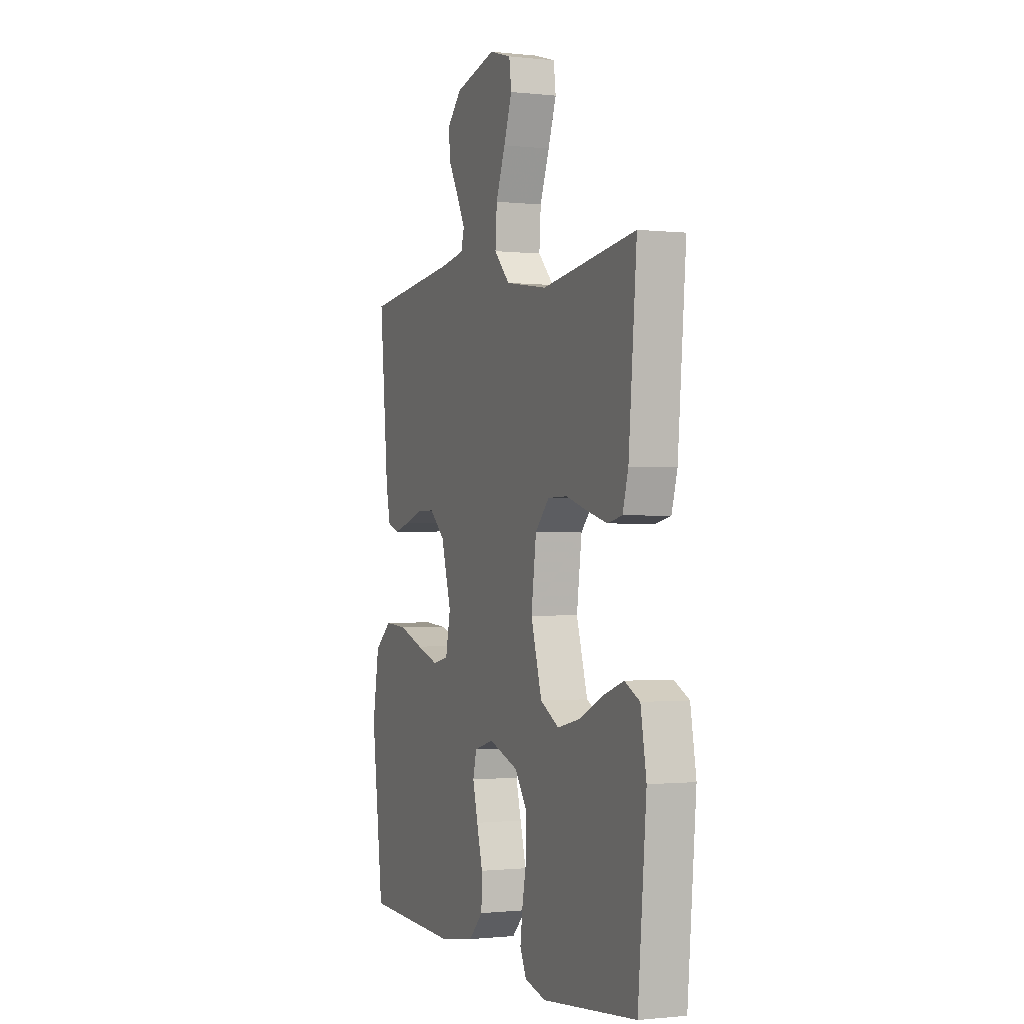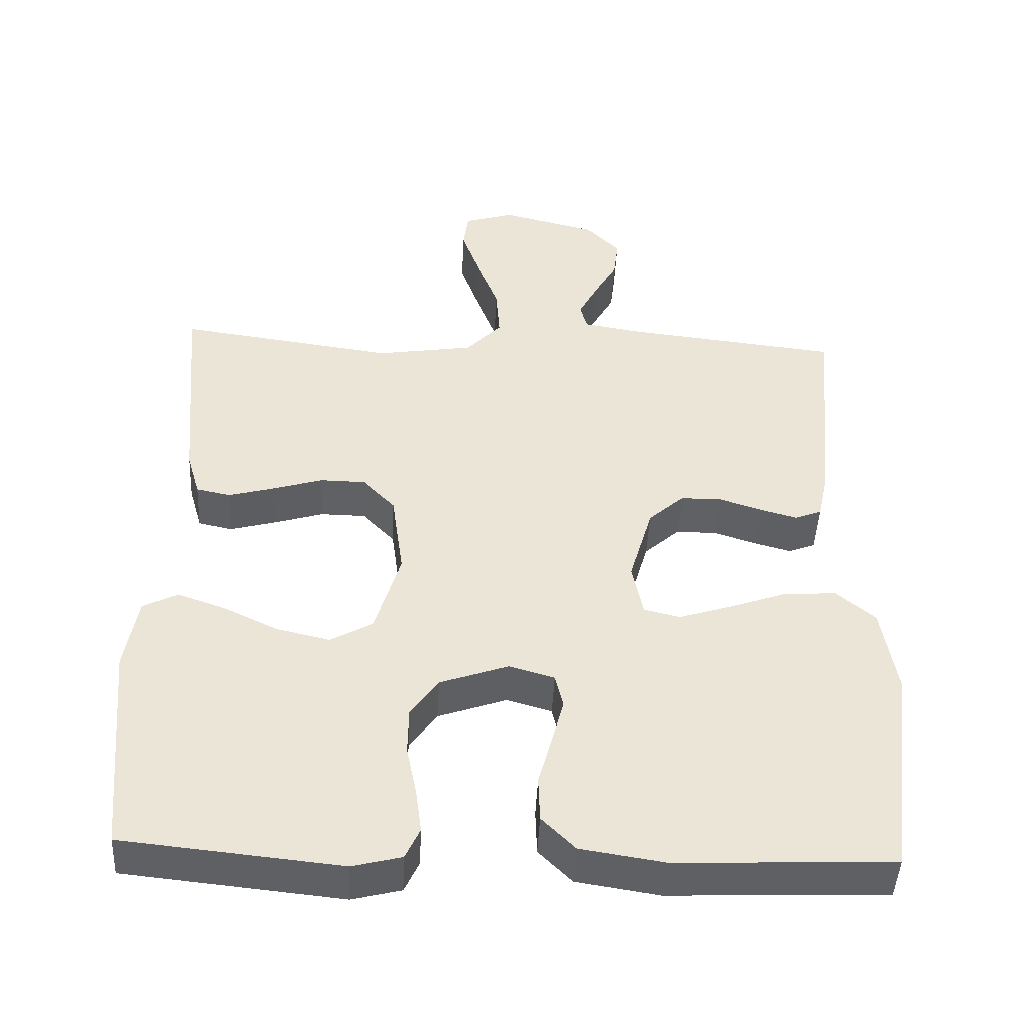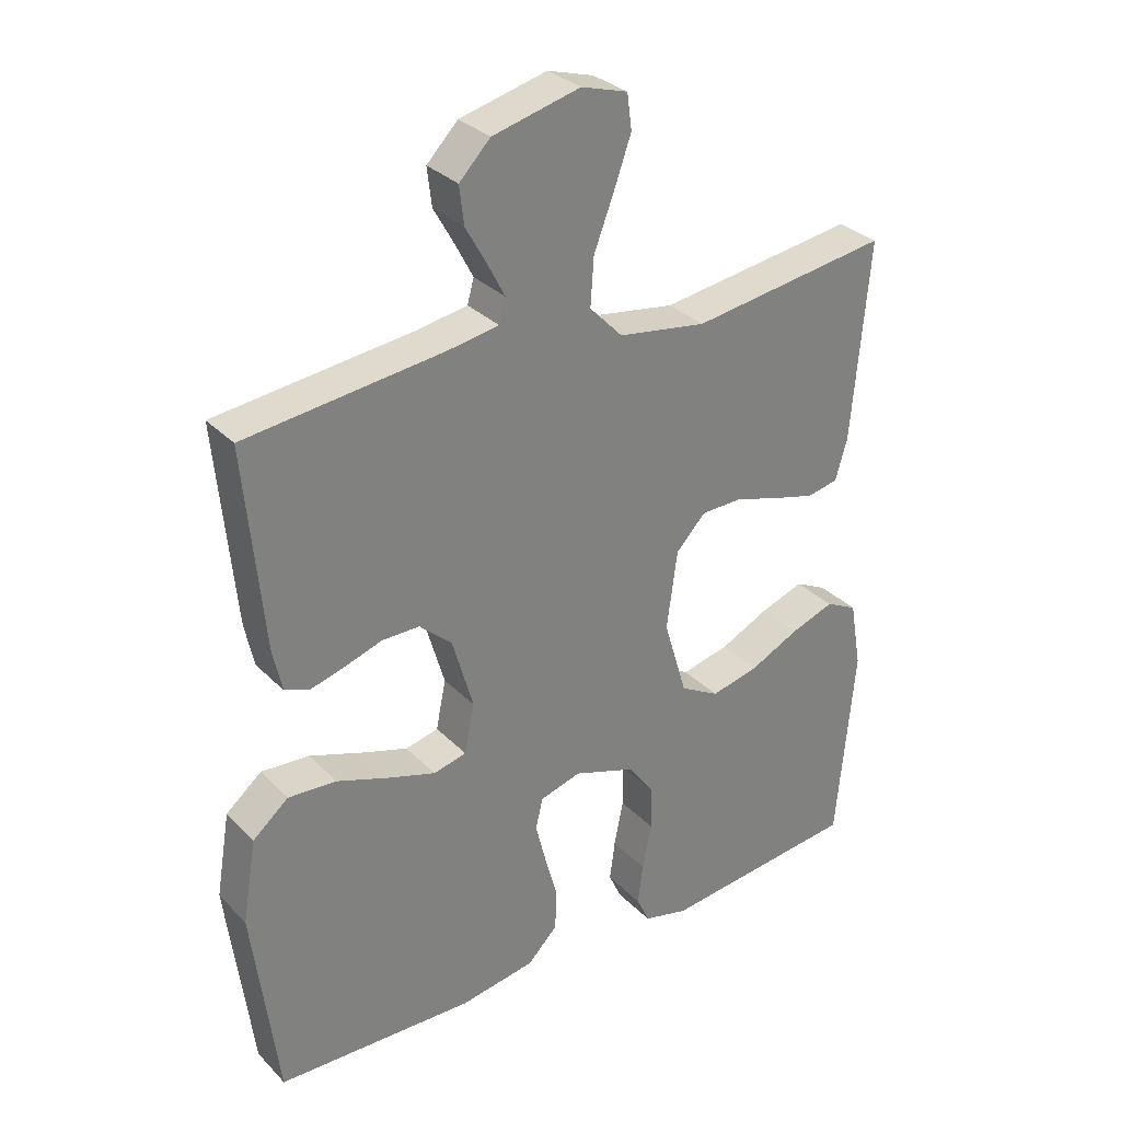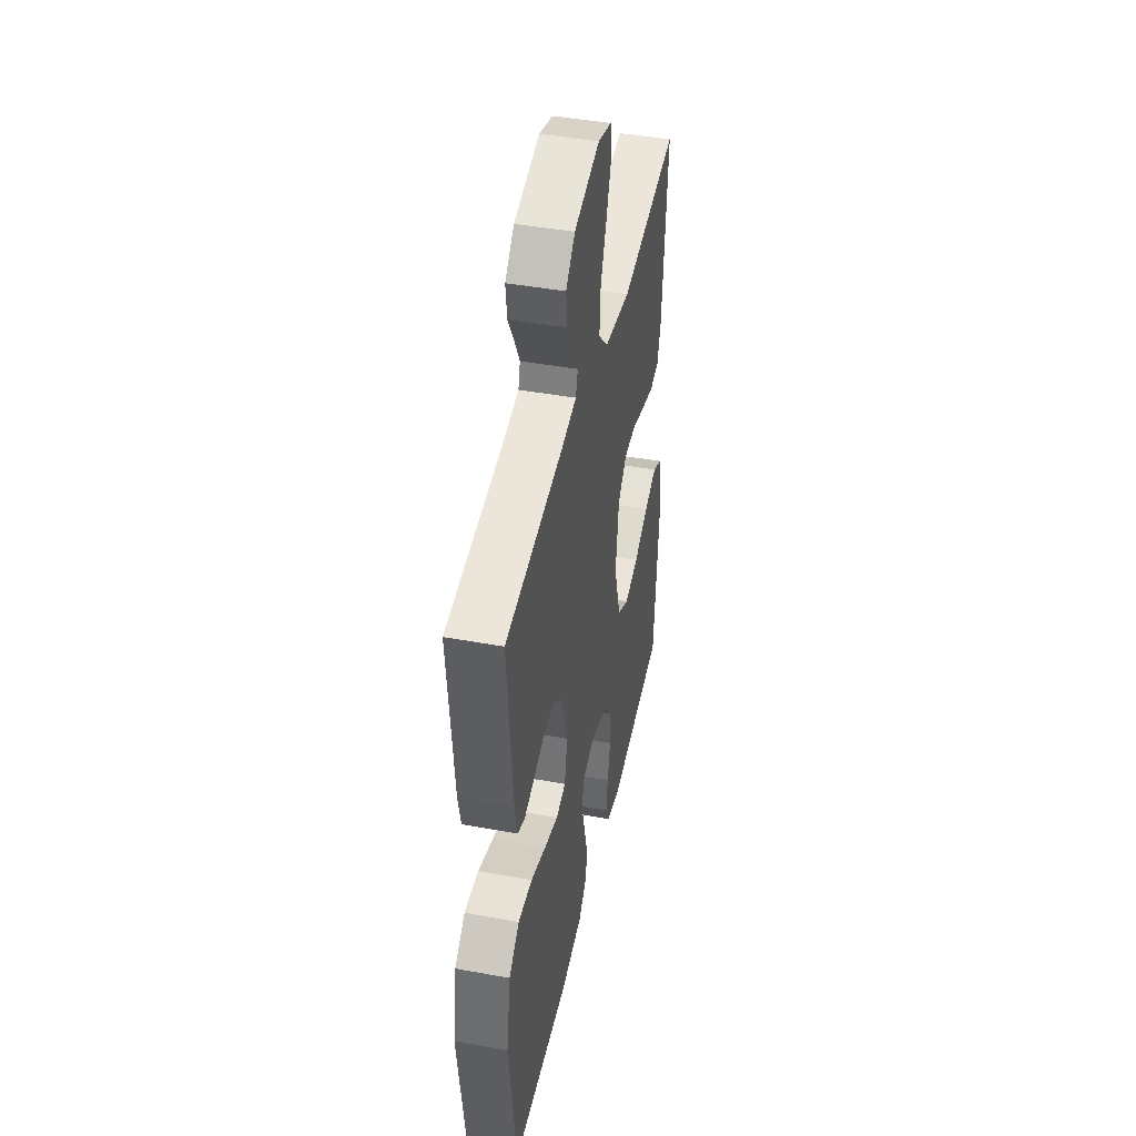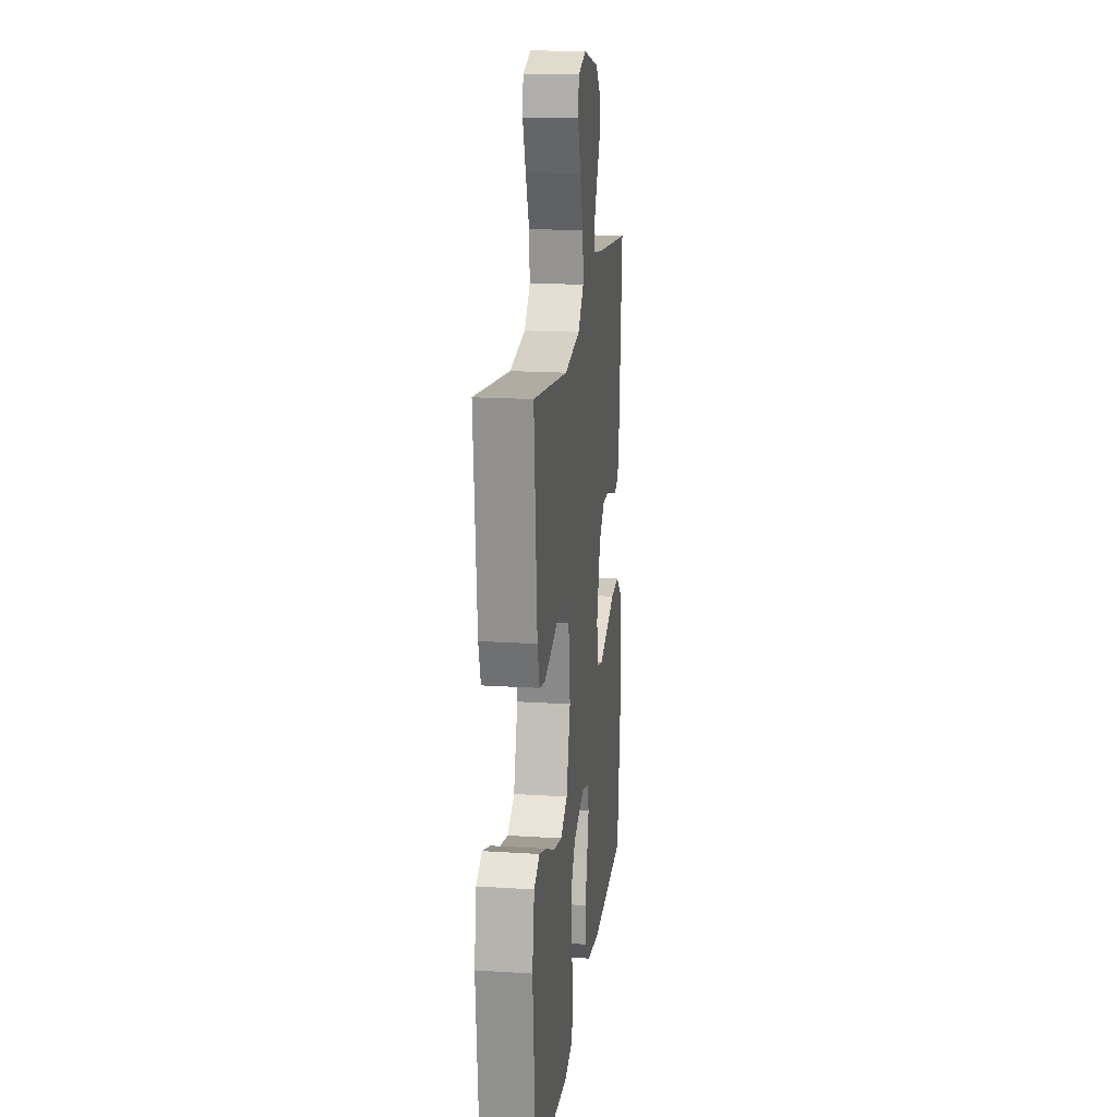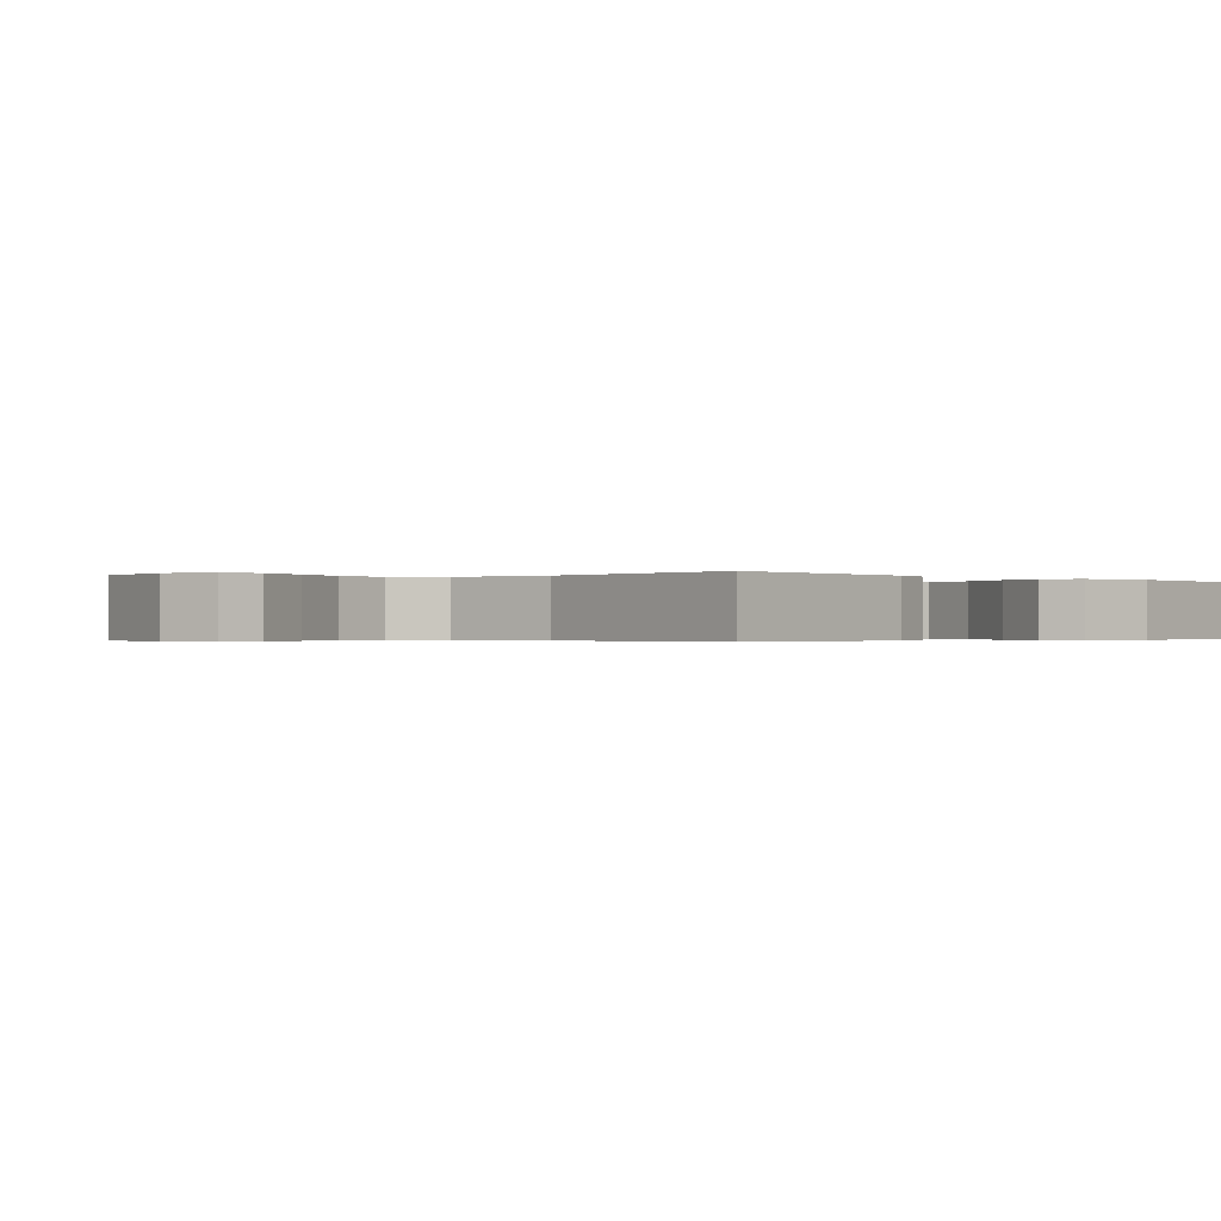
<metadata>
{"format":"obj","ext":"obj","renderer":"f3d","projection":"perspective","resolution":1024,"background":"white","views":[{"elev":-0.8,"azim":67.8,"up":"+Z"},{"elev":-45.6,"azim":177.3,"up":"+Z"},{"elev":31.1,"azim":-35.7,"up":"+Z"},{"elev":43.8,"azim":-77.9,"up":"+Z"},{"elev":18.0,"azim":97.1,"up":"+Z"},{"elev":-0.4,"azim":43.5,"up":"+Y"}]}
</metadata>
<code>
v 0.5 0.07 -0.5
v 0.2 0.07 -0.531
v 0.132 0.07 -0.514
v 0.112 0.07 -0.471
v 0.12 0.07 -0.41
v 0.134 0.07 -0.341
v 0.133 0.07 -0.275
v 0.095 0.07 -0.221
v 0 0.07 -0.188
v -0.062 0.07 -0.206
v -0.073 0.07 -0.252
v -0.057 0.07 -0.315
v -0.038 0.07 -0.384
v -0.04 0.07 -0.447
v -0.086 0.07 -0.493
v -0.2 0.07 -0.511
v -0.5 0.07 -0.5
v -0.538 0.07 -0.2
v -0.517 0.07 -0.075
v -0.463 0.07 -0.03
v -0.39 0.07 -0.035
v -0.311 0.07 -0.063
v -0.239 0.07 -0.086
v -0.189 0.07 -0.074
v -0.174 0.07 0
v -0.206 0.07 0.11
v -0.255 0.07 0.154
v -0.312 0.07 0.154
v -0.37 0.07 0.135
v -0.421 0.07 0.121
v -0.458 0.07 0.135
v -0.472 0.07 0.2
v -0.5 0.07 0.5
v -0.2 0.07 0.534
v -0.124 0.07 0.547
v -0.114 0.07 0.583
v -0.14 0.07 0.633
v -0.172 0.07 0.69
v -0.179 0.07 0.747
v -0.132 0.07 0.795
v 0 0.07 0.828
v 0.07 0.07 0.807
v 0.077 0.07 0.754
v 0.051 0.07 0.681
v 0.021 0.07 0.603
v 0.016 0.07 0.531
v 0.066 0.07 0.479
v 0.2 0.07 0.458
v 0.5 0.07 0.5
v 0.474 0.07 0.2
v 0.456 0.07 0.138
v 0.409 0.07 0.128
v 0.346 0.07 0.145
v 0.277 0.07 0.166
v 0.214 0.07 0.165
v 0.169 0.07 0.118
v 0.153 0.07 0
v 0.188 0.07 -0.117
v 0.247 0.07 -0.15
v 0.32 0.07 -0.133
v 0.395 0.07 -0.097
v 0.461 0.07 -0.074
v 0.509 0.07 -0.098
v 0.527 0.07 -0.2
v 0.5 0 -0.5
v 0.2 0 -0.531
v 0.132 0 -0.514
v 0.112 0 -0.471
v 0.12 0 -0.41
v 0.134 0 -0.341
v 0.133 0 -0.275
v 0.095 0 -0.221
v 0 0 -0.188
v -0.062 0 -0.206
v -0.073 0 -0.252
v -0.057 0 -0.315
v -0.038 0 -0.384
v -0.04 0 -0.447
v -0.086 0 -0.493
v -0.2 0 -0.511
v -0.5 0 -0.5
v -0.538 0 -0.2
v -0.517 0 -0.075
v -0.463 0 -0.03
v -0.39 0 -0.035
v -0.311 0 -0.063
v -0.239 0 -0.086
v -0.189 0 -0.074
v -0.174 0 0
v -0.206 0 0.11
v -0.255 0 0.154
v -0.312 0 0.154
v -0.37 0 0.135
v -0.421 0 0.121
v -0.458 0 0.135
v -0.472 0 0.2
v -0.5 0 0.5
v -0.2 0 0.534
v -0.124 0 0.547
v -0.114 0 0.583
v -0.14 0 0.633
v -0.172 0 0.69
v -0.179 0 0.747
v -0.132 0 0.795
v 0 0 0.828
v 0.07 0 0.807
v 0.077 0 0.754
v 0.051 0 0.681
v 0.021 0 0.603
v 0.016 0 0.531
v 0.066 0 0.479
v 0.2 0 0.458
v 0.5 0 0.5
v 0.474 0 0.2
v 0.456 0 0.138
v 0.409 0 0.128
v 0.346 0 0.145
v 0.277 0 0.166
v 0.214 0 0.165
v 0.169 0 0.118
v 0.153 0 0
v 0.188 0 -0.117
v 0.247 0 -0.15
v 0.32 0 -0.133
v 0.395 0 -0.097
v 0.461 0 -0.074
v 0.509 0 -0.098
v 0.527 0 -0.2
f 4 5 6
f 3 4 6
f 2 3 6
f 1 2 6
f 64 1 6
f 63 64 6
f 62 63 6
f 61 62 6
f 60 61 6
f 59 60 6 7
f 58 59 7 8
f 57 58 8 9
f 56 57 9 10
f 52 53 54
f 51 52 54
f 50 51 54
f 49 50 54
f 48 49 54
f 47 48 54 55
f 46 47 55 56
f 43 44 45
f 42 43 45
f 41 42 45
f 40 41 45
f 39 40 45
f 38 39 45
f 37 38 45
f 36 37 45 46
f 46 56 10
f 36 46 10
f 35 36 10
f 32 33 34
f 31 32 34
f 30 31 34
f 29 30 34
f 28 29 34
f 27 28 34 35
f 20 21 22
f 19 20 22
f 18 19 22
f 17 18 22
f 16 17 22
f 15 16 22
f 14 15 22
f 13 14 22
f 12 13 22
f 11 12 22 23
f 10 11 23 24
f 26 27 35
f 25 26 35 10
f 10 24 25
f 70 69 68
f 70 68 67
f 70 67 66
f 70 66 65
f 70 65 128
f 70 128 127
f 70 127 126
f 70 126 125
f 70 125 124
f 71 70 124 123
f 72 71 123 122
f 73 72 122 121
f 74 73 121 120
f 118 117 116
f 118 116 115
f 118 115 114
f 118 114 113
f 118 113 112
f 119 118 112 111
f 120 119 111 110
f 109 108 107
f 109 107 106
f 109 106 105
f 109 105 104
f 109 104 103
f 109 103 102
f 109 102 101
f 110 109 101 100
f 74 120 110
f 74 110 100
f 74 100 99
f 98 97 96
f 98 96 95
f 98 95 94
f 98 94 93
f 98 93 92
f 99 98 92 91
f 86 85 84
f 86 84 83
f 86 83 82
f 86 82 81
f 86 81 80
f 86 80 79
f 86 79 78
f 86 78 77
f 86 77 76
f 87 86 76 75
f 88 87 75 74
f 99 91 90
f 74 99 90 89
f 89 88 74
f 1 65 66 2
f 2 66 67 3
f 3 67 68 4
f 4 68 69 5
f 5 69 70 6
f 6 70 71 7
f 7 71 72 8
f 8 72 73 9
f 9 73 74 10
f 10 74 75 11
f 11 75 76 12
f 12 76 77 13
f 13 77 78 14
f 14 78 79 15
f 15 79 80 16
f 16 80 81 17
f 17 81 82 18
f 18 82 83 19
f 19 83 84 20
f 20 84 85 21
f 21 85 86 22
f 22 86 87 23
f 23 87 88 24
f 24 88 89 25
f 25 89 90 26
f 26 90 91 27
f 27 91 92 28
f 28 92 93 29
f 29 93 94 30
f 30 94 95 31
f 31 95 96 32
f 32 96 97 33
f 33 97 98 34
f 34 98 99 35
f 35 99 100 36
f 36 100 101 37
f 37 101 102 38
f 38 102 103 39
f 39 103 104 40
f 40 104 105 41
f 41 105 106 42
f 42 106 107 43
f 43 107 108 44
f 44 108 109 45
f 45 109 110 46
f 46 110 111 47
f 47 111 112 48
f 48 112 113 49
f 49 113 114 50
f 50 114 115 51
f 51 115 116 52
f 52 116 117 53
f 53 117 118 54
f 54 118 119 55
f 55 119 120 56
f 56 120 121 57
f 57 121 122 58
f 58 122 123 59
f 59 123 124 60
f 60 124 125 61
f 61 125 126 62
f 62 126 127 63
f 63 127 128 64
f 64 128 65 1

</code>
